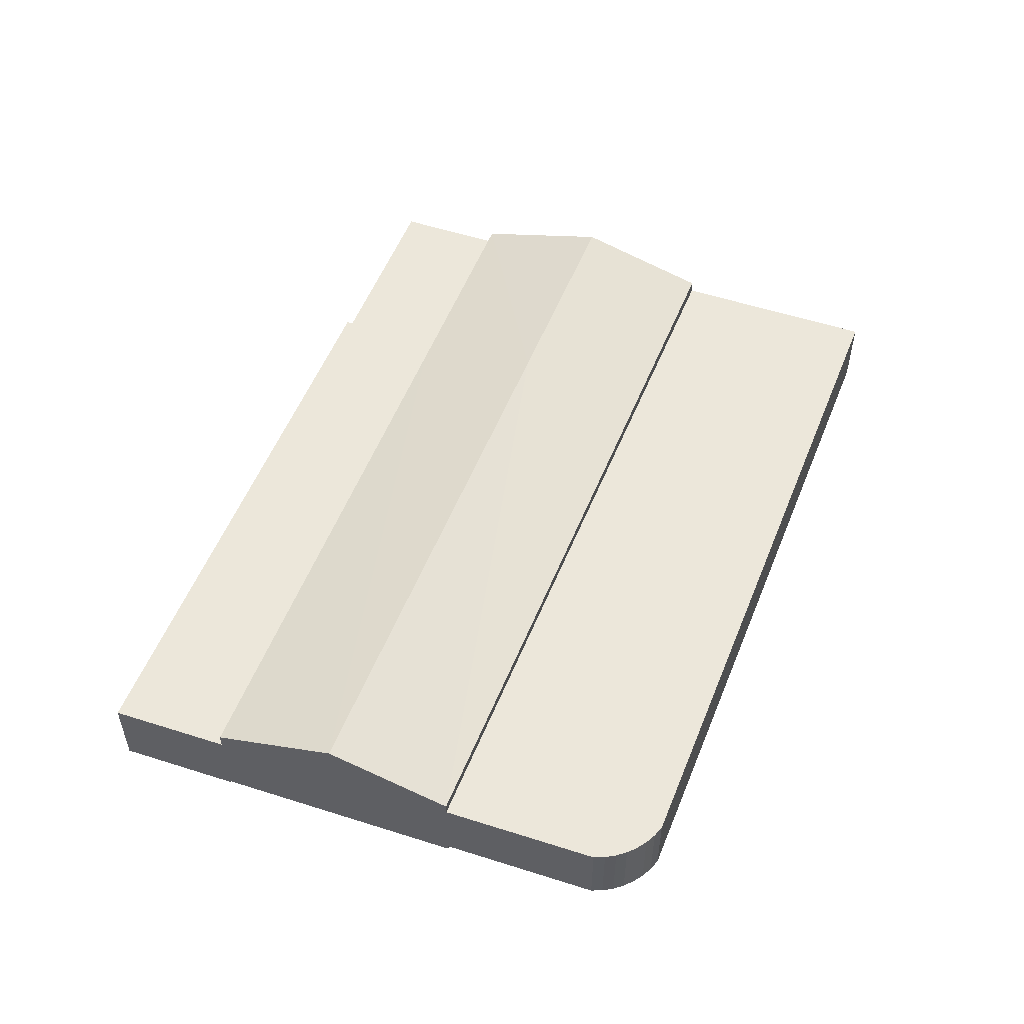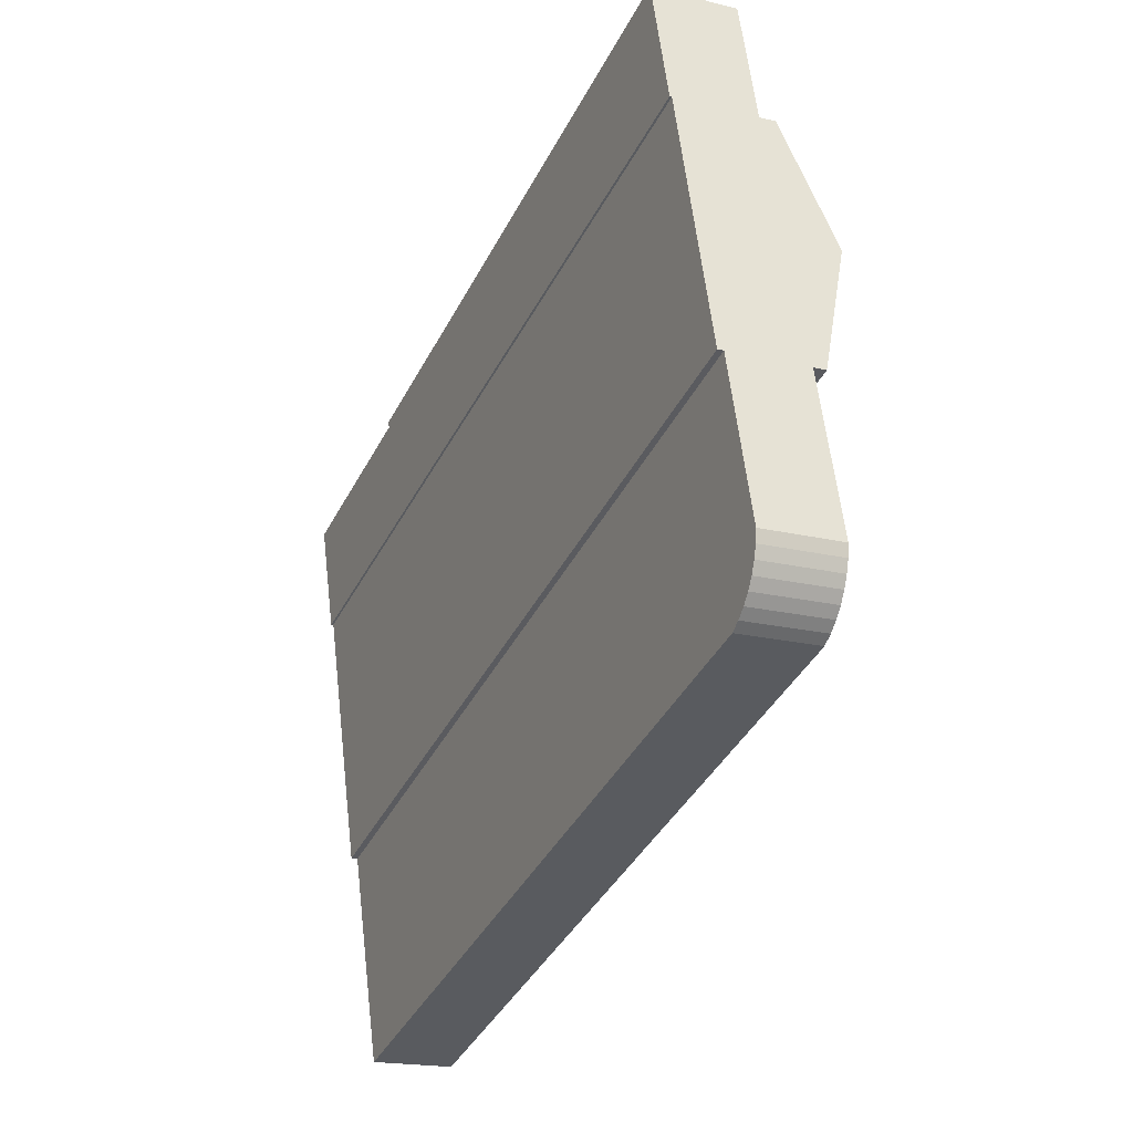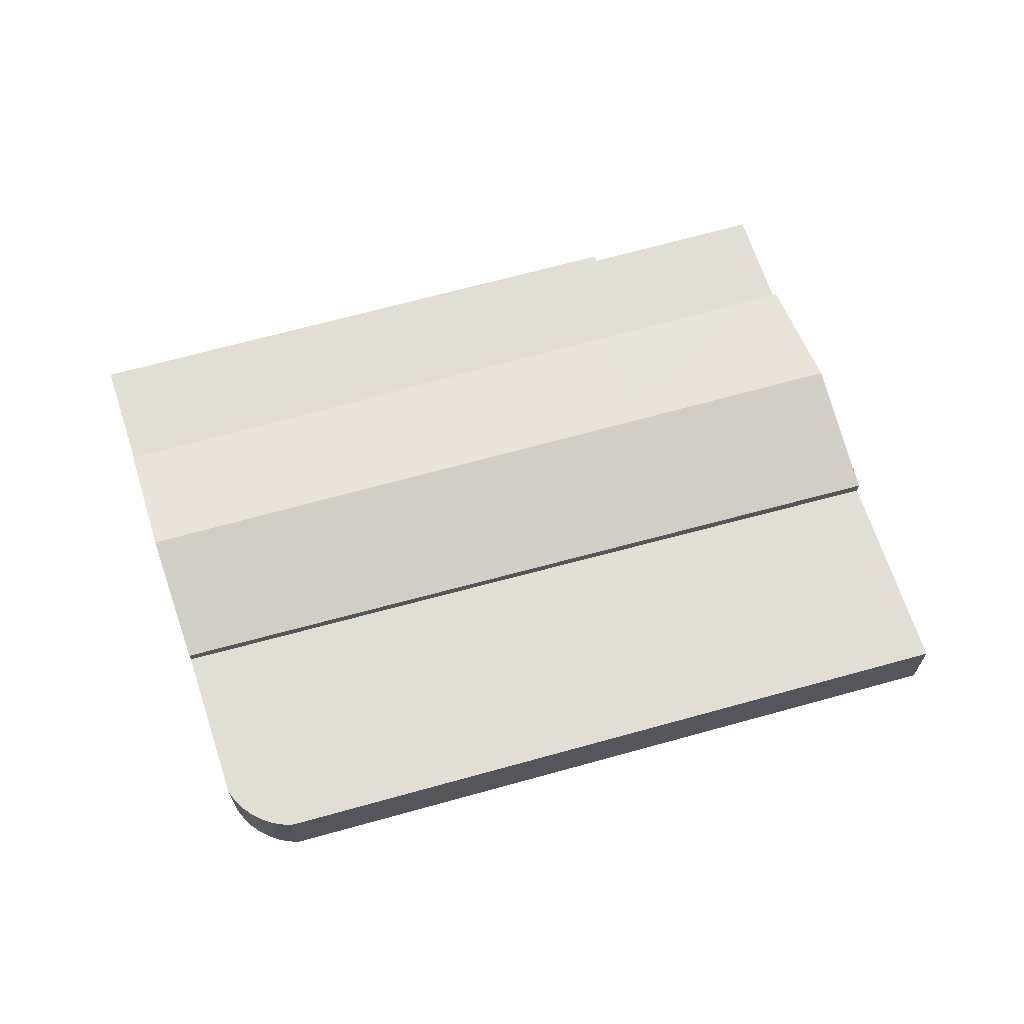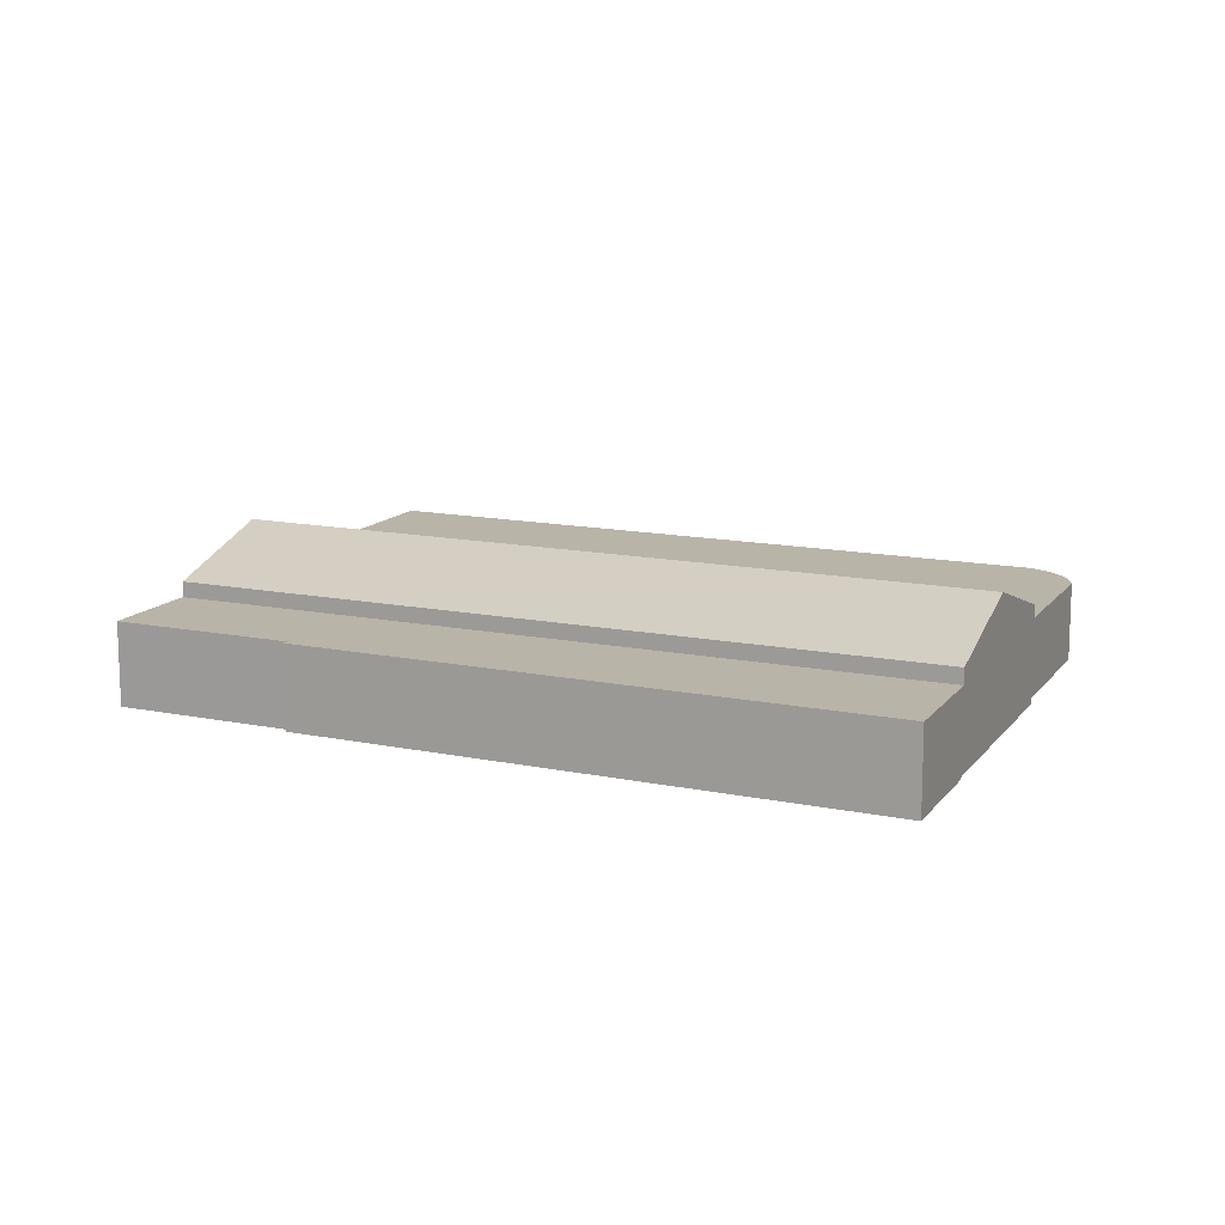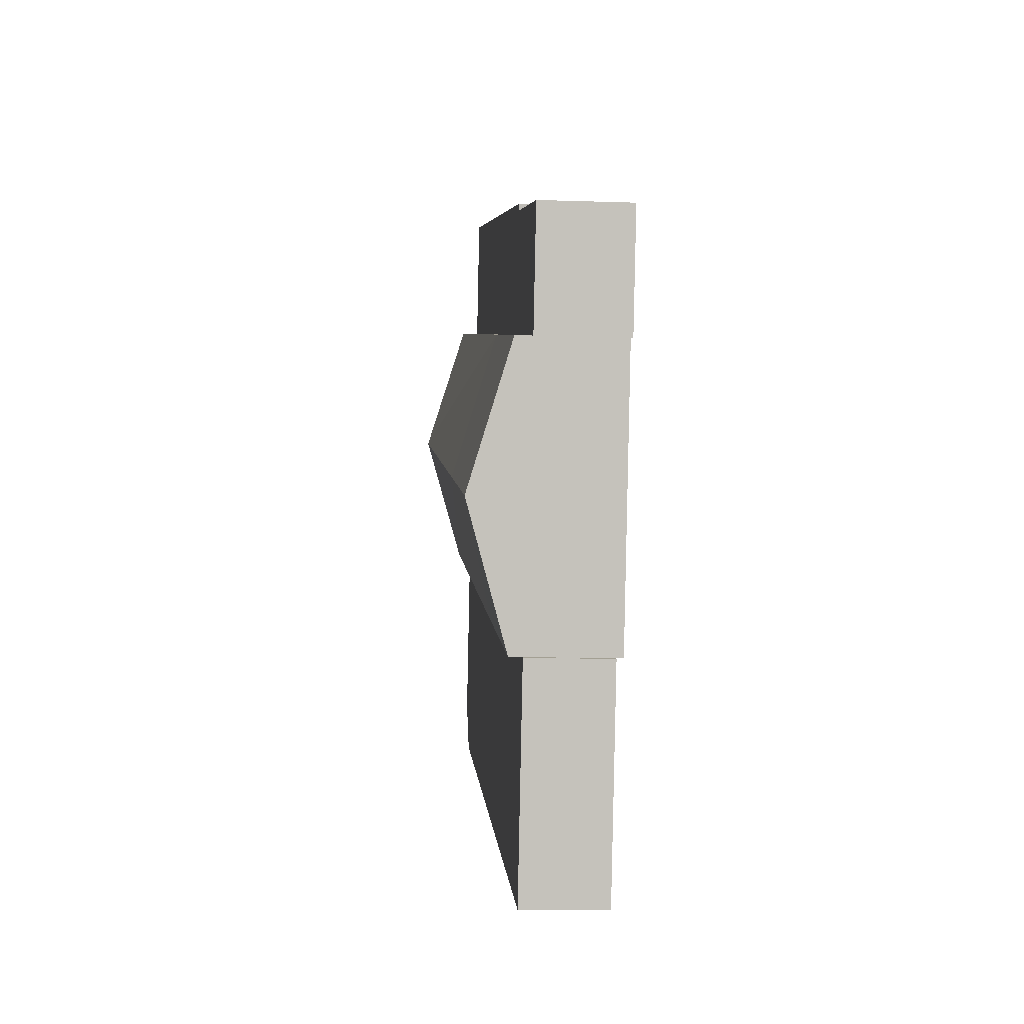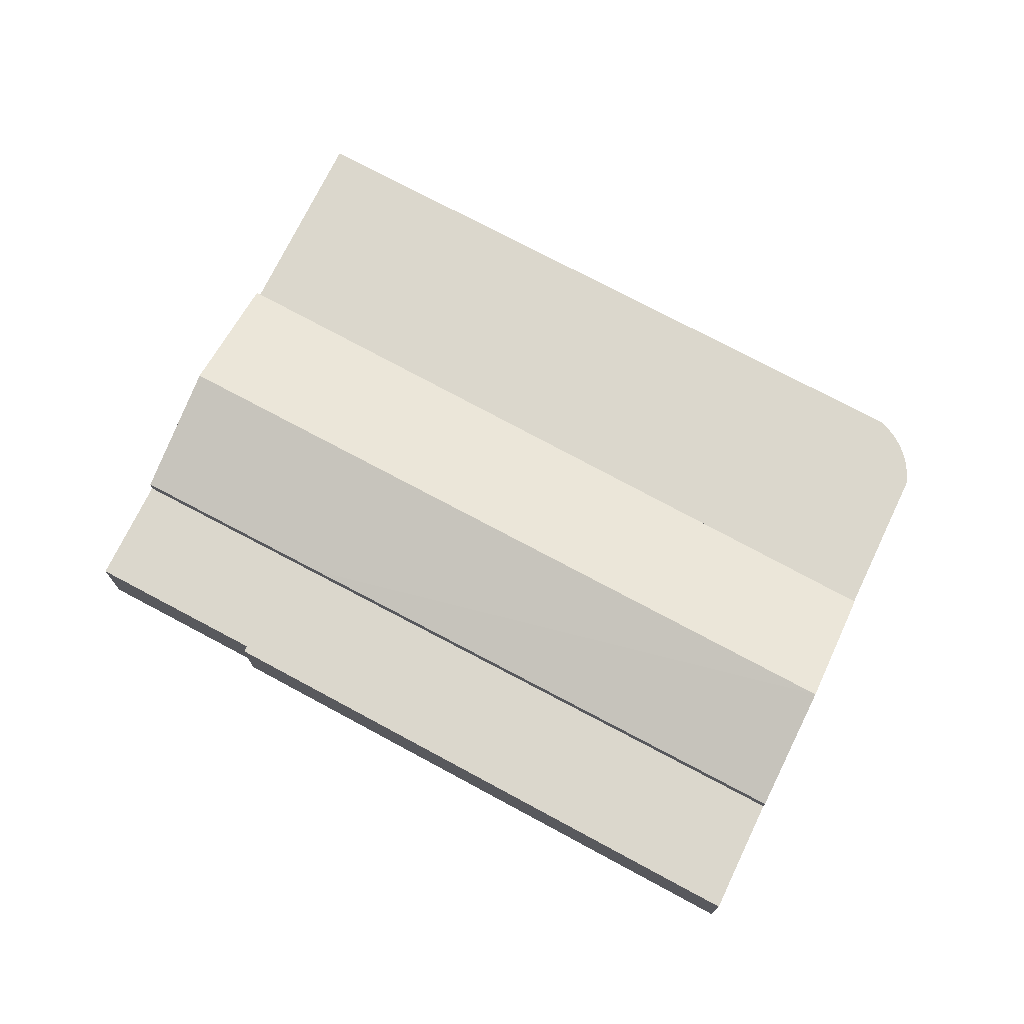
<metadata>
{"format":"obj","ext":"obj","renderer":"f3d","projection":"perspective","resolution":1024,"background":"white","views":[{"elev":53.9,"azim":93.6,"up":"+Y"},{"elev":-18.3,"azim":64.5,"up":"+Z"},{"elev":67.3,"azim":146.5,"up":"+Y"},{"elev":13.1,"azim":7.7,"up":"+Y"},{"elev":-13.2,"azim":-94.4,"up":"+Z"},{"elev":73.2,"azim":10.4,"up":"+Y"}]}
</metadata>
<code>
v  34.21 -3.503e-16 5.72
v  0 0 0
v  1.295 2.865e-16 -4.679
v  7.834 -1.528e-16 2.495
v  7.746 -1.686e-16 2.754
v  32.81 -6.656e-16 10.87
v  4.397 0.35 -15.88
v  38.97 0.35 -11.83
v  37.12 0.35 -5.018
v  38.93 0.35 -12.34
v  38.81 0.35 -12.84
v  38.63 0.35 -13.32
v  38.38 0.35 -13.77
v  38.06 0.35 -14.18
v  37.7 0.35 -14.55
v  37.29 0.35 -14.86
v  6.846 0.35 -24.73
v  35.67 0.09 0.3399
v  13.55 0.09 -12.83
v  37.13 0.09 -5.04
v  34.21 0.09 5.72
v  10.54 0.09 -1.757
v  4.362 0.09 -15.86
v  1.323 0.09 -4.67
v  2.842 0.09 -10.27
v  1.296 3.619 -4.679
v  32.81 3.619 10.87
v  34.21 3.619 5.72
v  7.834 3.619 2.495
v  7.69e-05 3.619 -0.0001145
v  7.746 3.619 2.754
v  38.97 3.76 -11.83
v  4.397 3.76 -15.88
v  37.12 3.76 -5.018
v  6.846 3.76 -24.73
v  38.93 3.76 -12.34
v  38.81 3.76 -12.84
v  38.63 3.76 -13.32
v  38.38 3.76 -13.77
v  38.06 3.76 -14.18
v  37.7 3.76 -14.55
v  37.29 3.76 -14.86
v  37.13 4.3 -5.041
v  12.05 5.98 -7.293
v  35.67 5.98 0.3397
v  13.55 4.3 -12.83
v  2.842 5.98 -10.27
v  4.362 4.3 -15.86
v  10.54 4.3 -1.757
v  34.21 4.3 5.72
v  1.323 4.3 -4.671
g defaultobject
f 1 2 3
f 2 1 4
f 4 1 5
f 5 1 6
f 7 8 9
f 8 7 10
f 10 7 11
f 11 7 12
f 12 7 13
f 13 7 14
f 14 7 15
f 15 7 16
f 16 7 17
f 18 19 20
f 19 18 21
f 19 21 22
f 19 22 23
f 23 22 24
f 23 24 25
f 1 2 3
f 2 1 4
f 4 1 5
f 5 1 6
f 7 8 9
f 8 7 10
f 10 7 11
f 11 7 12
f 12 7 13
f 13 7 14
f 14 7 15
f 15 7 16
f 16 7 17
f 18 19 20
f 19 18 21
f 19 21 22
f 19 22 23
f 23 22 24
f 23 24 25
f 26 27 28
f 27 26 29
f 29 26 30
f 31 27 29
f 32 33 34
f 33 32 35
f 35 32 36
f 35 36 37
f 35 37 38
f 35 38 39
f 35 39 40
f 35 40 41
f 35 41 42
f 43 44 45
f 44 43 46
f 44 46 47
f 47 46 48
f 45 49 50
f 49 45 44
f 49 44 51
f 51 44 47
f 26 27 28
f 27 26 29
f 29 26 30
f 31 27 29
f 32 33 34
f 33 32 35
f 35 32 36
f 35 36 37
f 35 37 38
f 35 38 39
f 35 39 40
f 35 40 41
f 35 41 42
f 43 44 45
f 44 43 46
f 44 46 47
f 47 46 48
f 45 49 50
f 49 45 44
f 49 44 51
f 51 44 47
f 51 25 24
f 25 51 47
f 25 47 23
f 23 47 48
f 20 46 43
f 46 20 19
f 46 19 48
f 48 19 23
f 50 22 21
f 22 50 49
f 22 49 24
f 24 49 51
f 26 1 3
f 1 26 28
f 30 3 2
f 3 30 26
f 4 30 2
f 30 4 29
f 31 4 5
f 4 31 29
f 6 31 5
f 31 6 27
f 1 27 6
f 27 1 28
f 8 34 9
f 34 8 32
f 10 32 8
f 32 10 36
f 11 36 10
f 36 11 37
f 12 37 11
f 37 12 38
f 13 38 12
f 38 13 39
f 14 39 13
f 39 14 40
f 15 40 14
f 40 15 41
f 16 41 15
f 41 16 42
f 35 16 17
f 16 35 42
f 33 17 7
f 17 33 35
f 9 33 7
f 33 9 34
f 43 18 20
f 18 43 45
f 18 45 21
f 21 45 50
f 51 25 24
f 25 51 47
f 25 47 23
f 23 47 48
f 20 46 43
f 46 20 19
f 46 19 48
f 48 19 23
f 50 22 21
f 22 50 49
f 22 49 24
f 24 49 51
f 26 1 3
f 1 26 28
f 30 3 2
f 3 30 26
f 4 30 2
f 30 4 29
f 31 4 5
f 4 31 29
f 6 31 5
f 31 6 27
f 1 27 6
f 27 1 28
f 8 34 9
f 34 8 32
f 10 32 8
f 32 10 36
f 11 36 10
f 36 11 37
f 12 37 11
f 37 12 38
f 13 38 12
f 38 13 39
f 14 39 13
f 39 14 40
f 15 40 14
f 40 15 41
f 16 41 15
f 41 16 42
f 35 16 17
f 16 35 42
f 33 17 7
f 17 33 35
f 9 33 7
f 33 9 34
f 43 18 20
f 18 43 45
f 18 45 21
f 21 45 50

</code>
